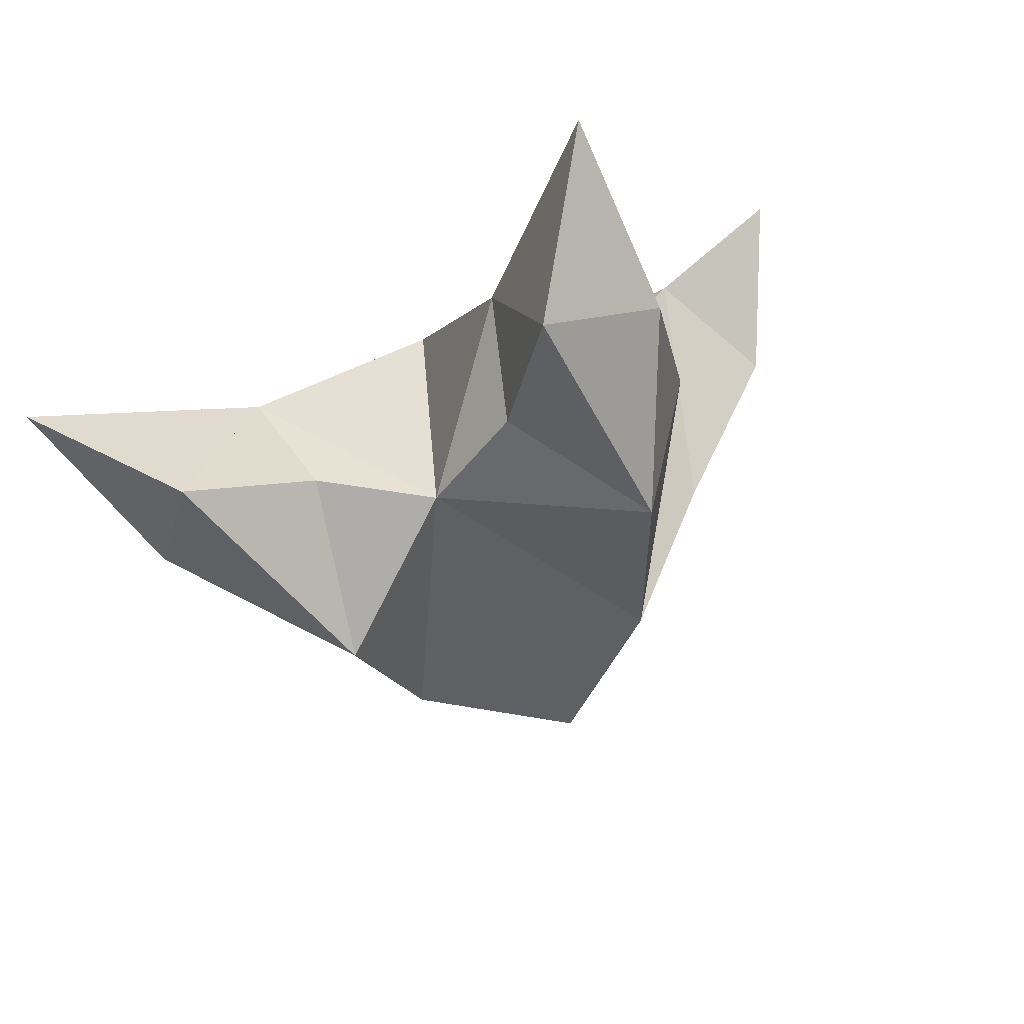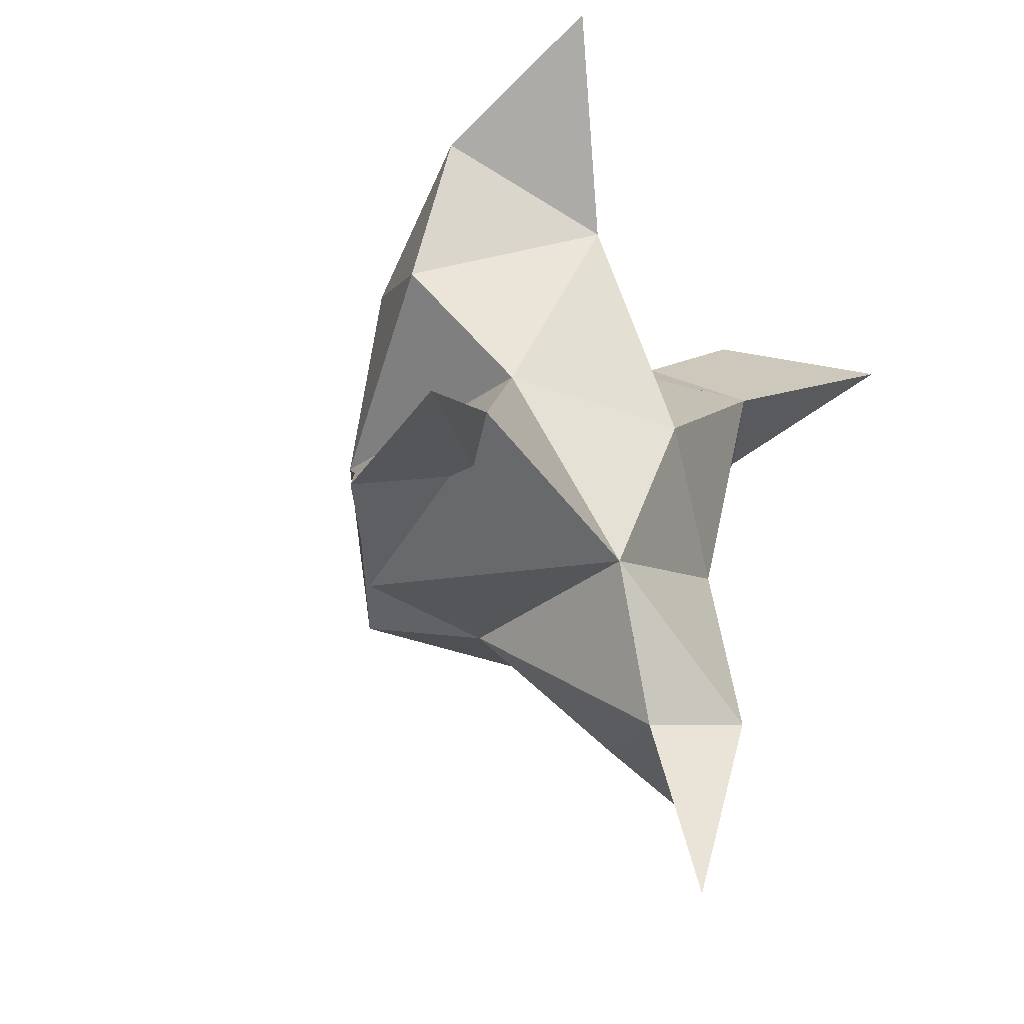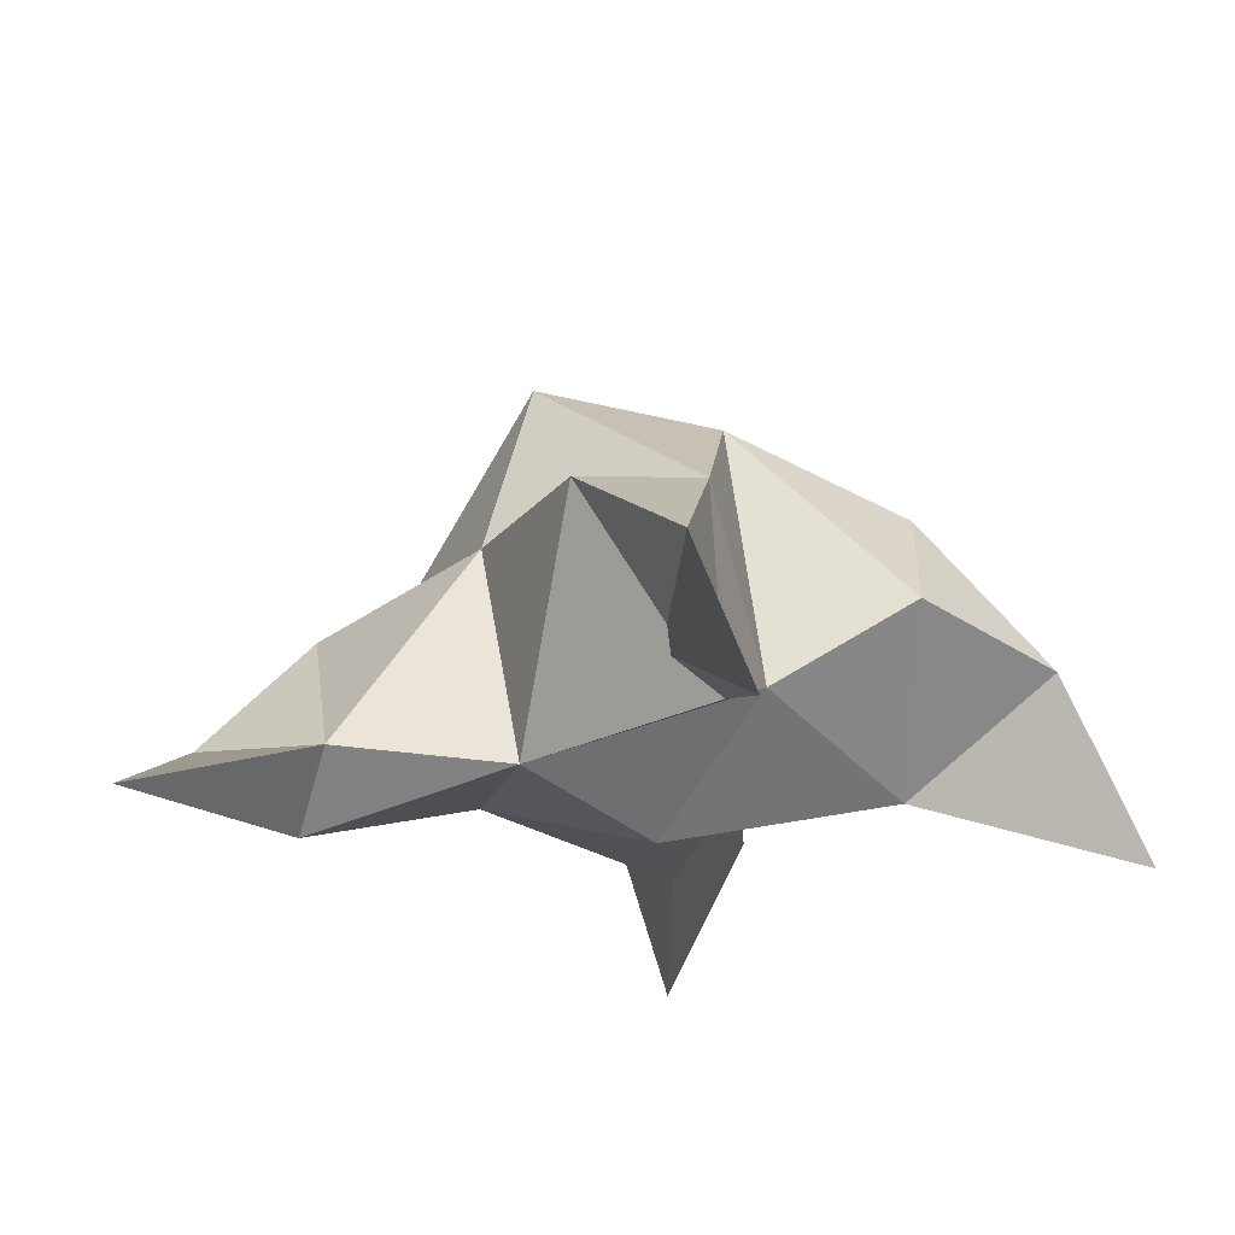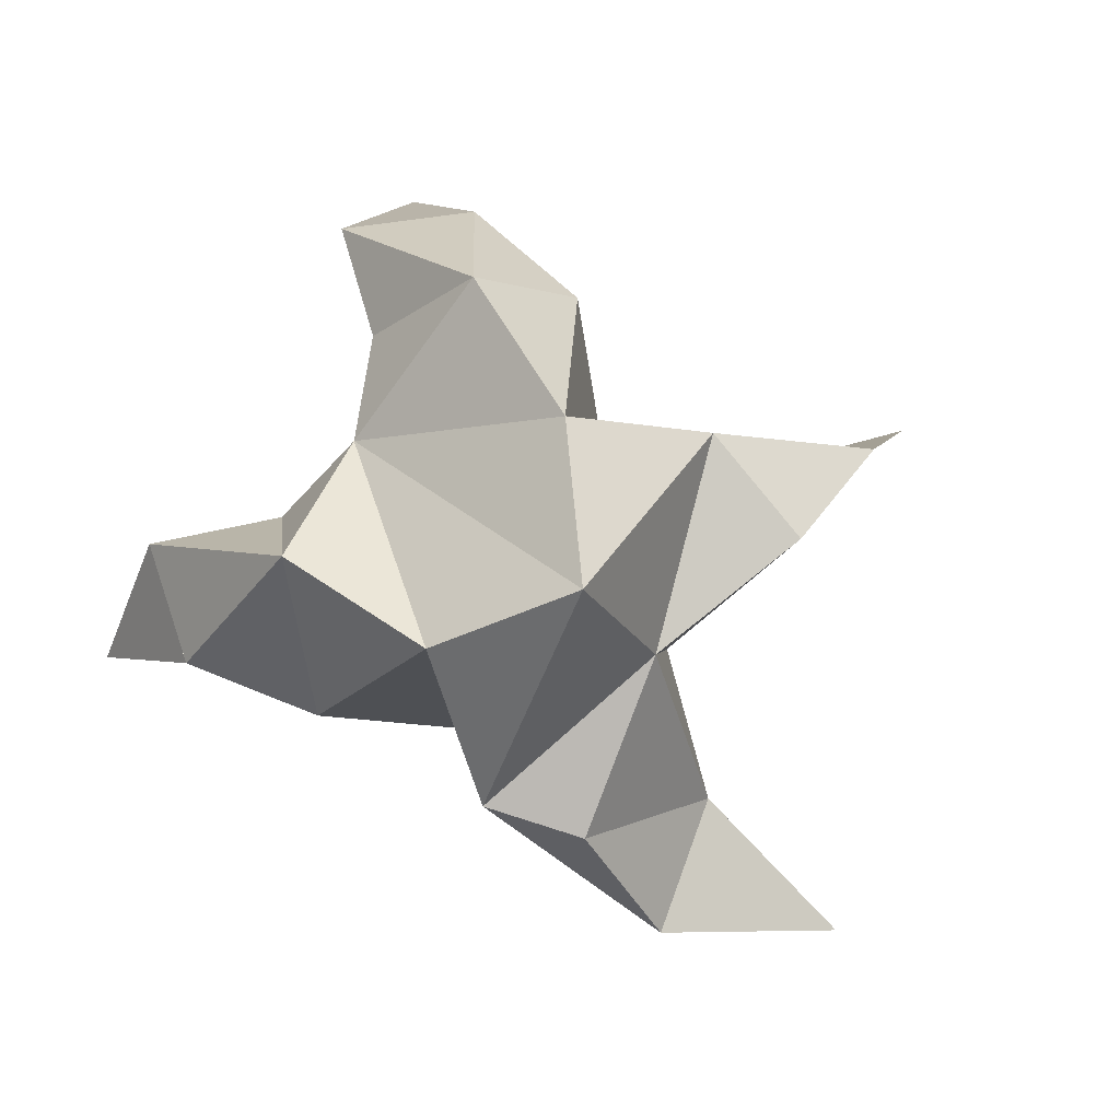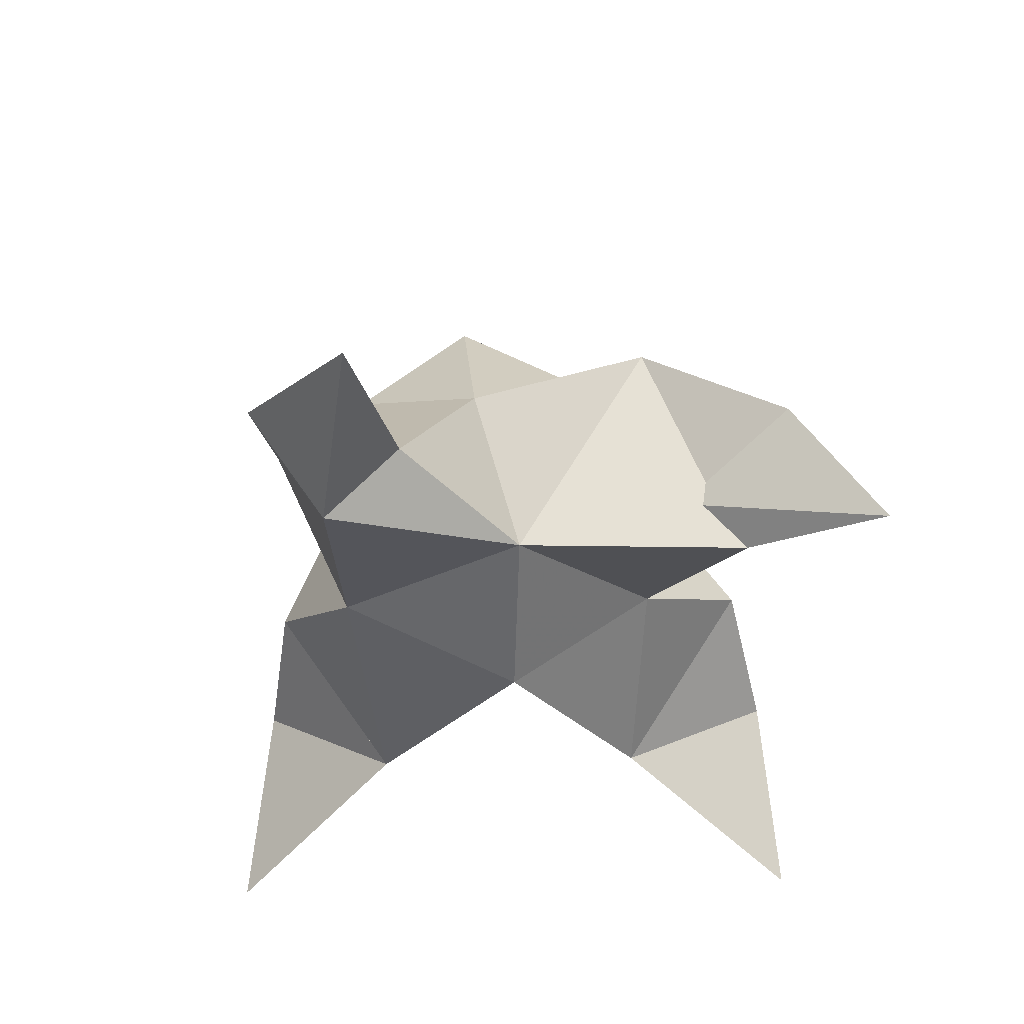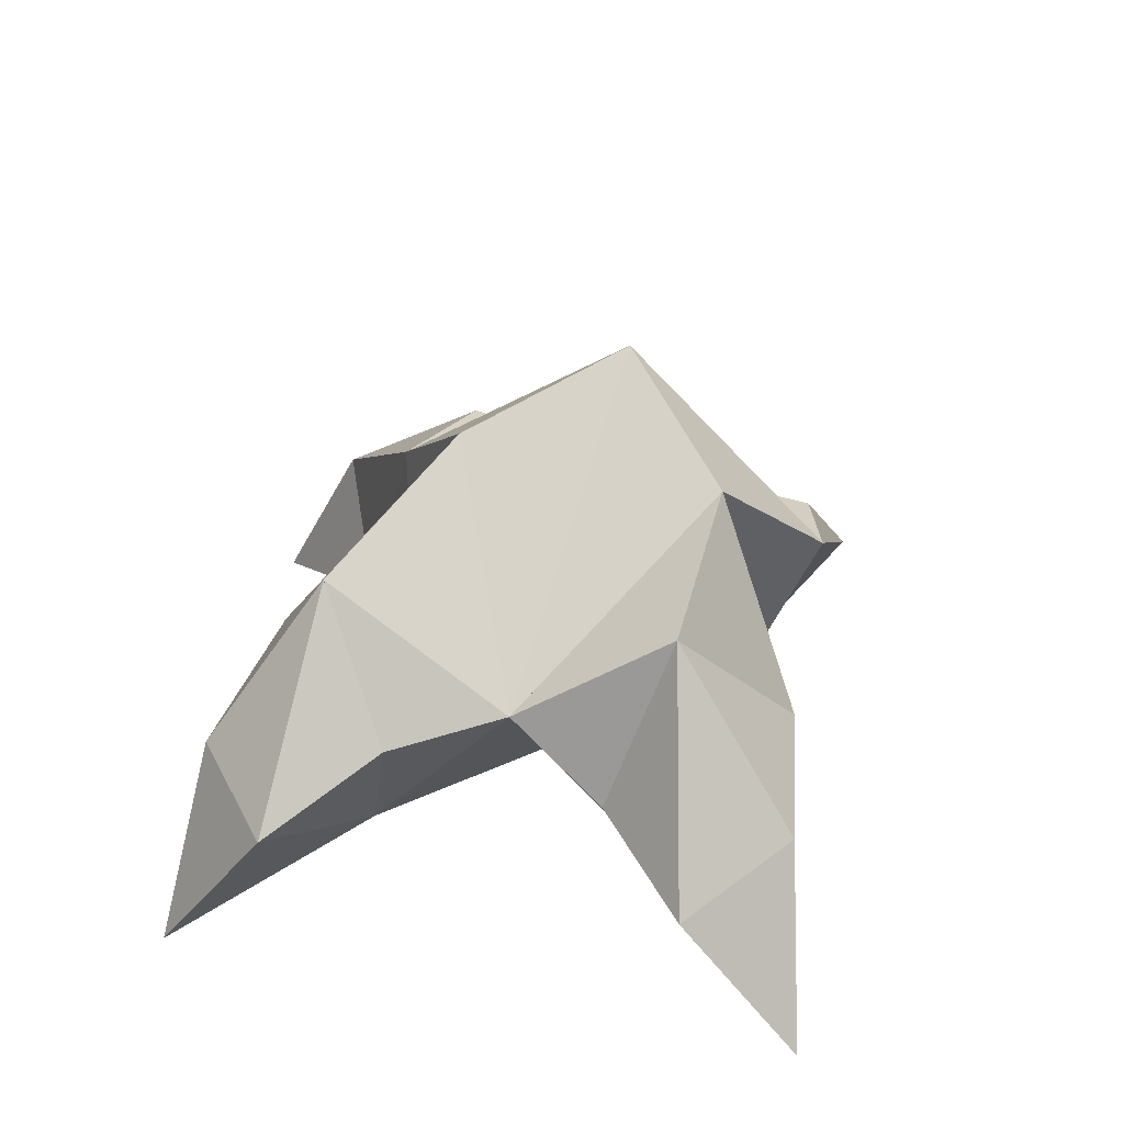
<metadata>
{"format":"obj","ext":"obj","renderer":"f3d","projection":"perspective","resolution":1024,"background":"white","views":[{"elev":77.8,"azim":155.8,"up":"+Z"},{"elev":-24.0,"azim":-52.7,"up":"+Z"},{"elev":-21.8,"azim":-116.7,"up":"+Y"},{"elev":77.9,"azim":140.4,"up":"+Y"},{"elev":-44.7,"azim":-160.6,"up":"+Y"},{"elev":37.5,"azim":31.5,"up":"+Y"}]}
</metadata>
<code>
v 0.4223 0.132 0.03773
v 0.4119 0.1584 0.006961
v 0.4393 0.129 0.02925
v 0.4394 0.1545 -0.00258
v 0.4207 0.1525 -0.0134
v 0.4382 0.1451 0.05894
v 0.4247 0.1046 0.02308
v 0.4284 0.1898 -0.000145
v 0.4122 0.1106 -0.009331
v 0.3399 0.1001 -0.003932
v 0.3844 0.1568 0.01258
v 0.3893 0.1015 0.1045
v 0.3698 0.1111 0.006967
v 0.4085 0.1794 0.02884
v 0.402 0.1659 0.06455
v 0.421 0.1406 0.07487
v 0.4104 0.1327 0.09949
v 0.387 0.1345 0.08417
v 0.3841 0.1423 0.05417
v 0.4128 0.1149 0.06742
v 0.3972 0.126 0.03032
v 0.3839 0.1513 -0.01378
v 0.3561 0.1326 -0.006999
v 0.3814 0.1221 0.00158
v 0.4219 0.1 -0.07638
v 0.4648 0.1482 -0.01438
v 0.5041 0.1 0.06686
v 0.4421 0.102 -0.03719
v 0.4557 0.1737 0.01216
v 0.4649 0.1648 0.04498
v 0.4582 0.1324 0.05907
v 0.4823 0.1275 0.07315
v 0.4917 0.1321 0.04774
v 0.478 0.1362 0.0218
v 0.4626 0.1106 0.04636
v 0.454 0.1163 0.001944
v 0.4532 0.1429 -0.03132
v 0.4517 0.1179 -0.05388
v 0.4262 0.1138 -0.039
f 1 2 4
f 1 2 7
f 1 2 8
f 1 2 14
f 1 2 21
f 1 2 29
f 1 3 4
f 1 3 6
f 1 3 7
f 1 3 29
f 1 4 7
f 1 4 8
f 1 4 29
f 1 6 7
f 1 6 8
f 1 6 14
f 1 6 15
f 1 6 20
f 1 6 29
f 1 7 20
f 1 7 21
f 1 8 14
f 1 8 29
f 1 14 15
f 1 14 19
f 1 14 21
f 1 15 19
f 1 15 20
f 1 19 20
f 1 19 21
f 1 20 21
f 2 4 5
f 2 4 7
f 2 4 8
f 2 4 9
f 2 4 29
f 2 5 8
f 2 5 9
f 2 5 11
f 2 7 9
f 2 7 21
f 2 8 11
f 2 8 14
f 2 8 29
f 2 9 11
f 2 9 21
f 2 11 14
f 2 11 21
f 2 14 21
f 3 4 7
f 3 4 29
f 3 4 36
f 3 6 7
f 3 6 29
f 3 6 30
f 3 6 35
f 3 7 35
f 3 7 36
f 3 29 30
f 3 29 34
f 3 29 36
f 3 30 34
f 3 30 35
f 3 34 35
f 3 34 36
f 3 35 36
f 4 5 8
f 4 5 9
f 4 5 26
f 4 7 9
f 4 7 36
f 4 8 26
f 4 8 29
f 4 9 26
f 4 9 36
f 4 26 29
f 4 26 36
f 4 29 36
f 5 8 11
f 5 8 26
f 5 9 11
f 5 9 22
f 5 9 24
f 5 9 26
f 5 9 37
f 5 9 39
f 5 11 22
f 5 22 24
f 5 26 37
f 5 37 39
f 6 7 20
f 6 7 35
f 6 8 14
f 6 8 29
f 6 14 15
f 6 15 16
f 6 15 20
f 6 16 20
f 6 29 30
f 6 30 31
f 6 30 35
f 6 31 35
f 7 9 21
f 7 9 36
f 7 20 21
f 7 35 36
f 8 11 14
f 8 26 29
f 9 11 13
f 9 11 21
f 9 11 22
f 9 13 21
f 9 13 22
f 9 13 24
f 9 22 24
f 9 26 28
f 9 26 36
f 9 26 37
f 9 28 36
f 9 28 37
f 9 28 39
f 9 37 39
f 10 13 23
f 10 13 24
f 10 23 24
f 11 13 21
f 11 13 22
f 11 13 23
f 11 14 21
f 11 22 23
f 12 17 18
f 12 17 20
f 12 18 20
f 13 22 23
f 13 22 24
f 13 23 24
f 14 15 19
f 14 19 21
f 15 16 17
f 15 16 18
f 15 16 19
f 15 16 20
f 15 17 18
f 15 17 20
f 15 18 19
f 15 18 20
f 15 19 20
f 16 17 18
f 16 17 20
f 16 18 19
f 16 18 20
f 16 19 20
f 17 18 20
f 18 19 20
f 19 20 21
f 22 23 24
f 25 28 38
f 25 28 39
f 25 38 39
f 26 28 36
f 26 28 37
f 26 28 38
f 26 29 36
f 26 37 38
f 27 32 33
f 27 32 35
f 27 33 35
f 28 37 38
f 28 37 39
f 28 38 39
f 29 30 34
f 29 34 36
f 30 31 32
f 30 31 33
f 30 31 34
f 30 31 35
f 30 32 33
f 30 32 35
f 30 33 34
f 30 33 35
f 30 34 35
f 31 32 33
f 31 32 35
f 31 33 34
f 31 33 35
f 31 34 35
f 32 33 35
f 33 34 35
f 34 35 36
f 37 38 39

</code>
